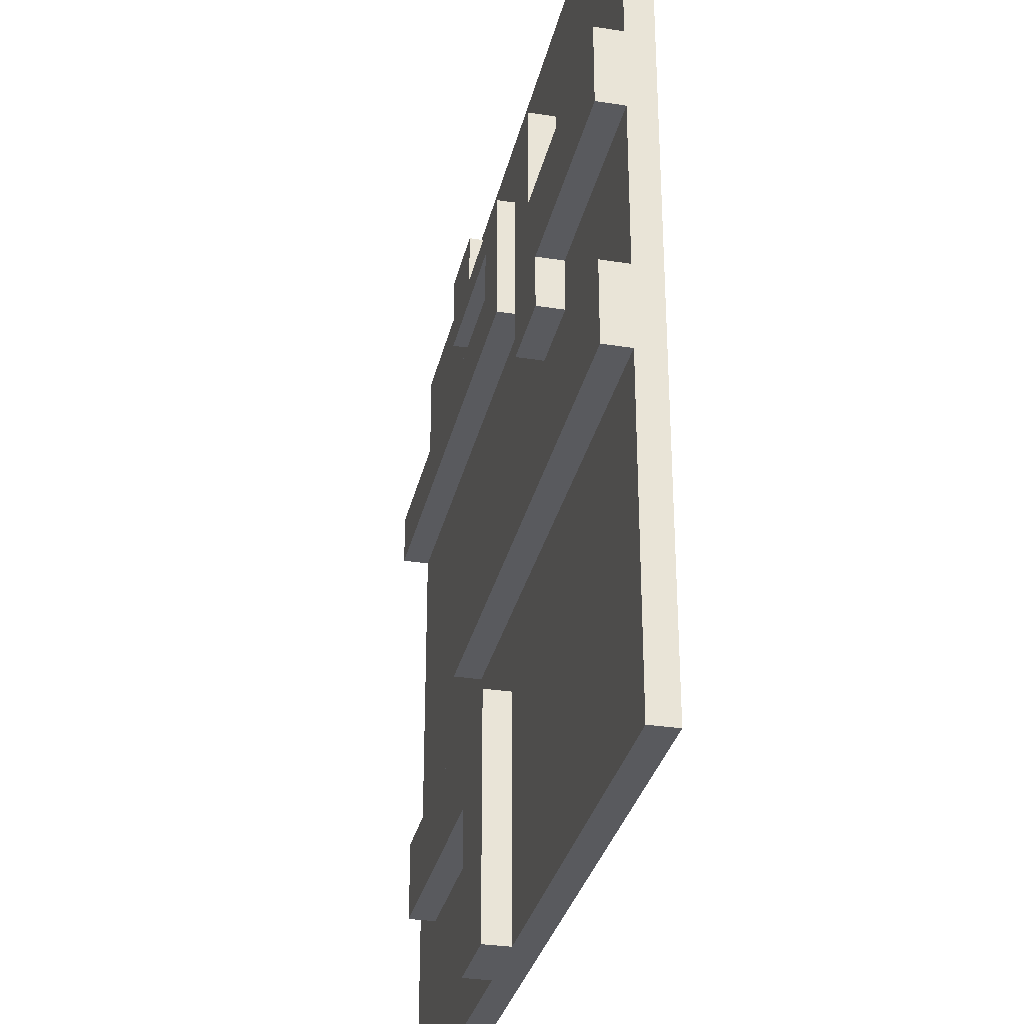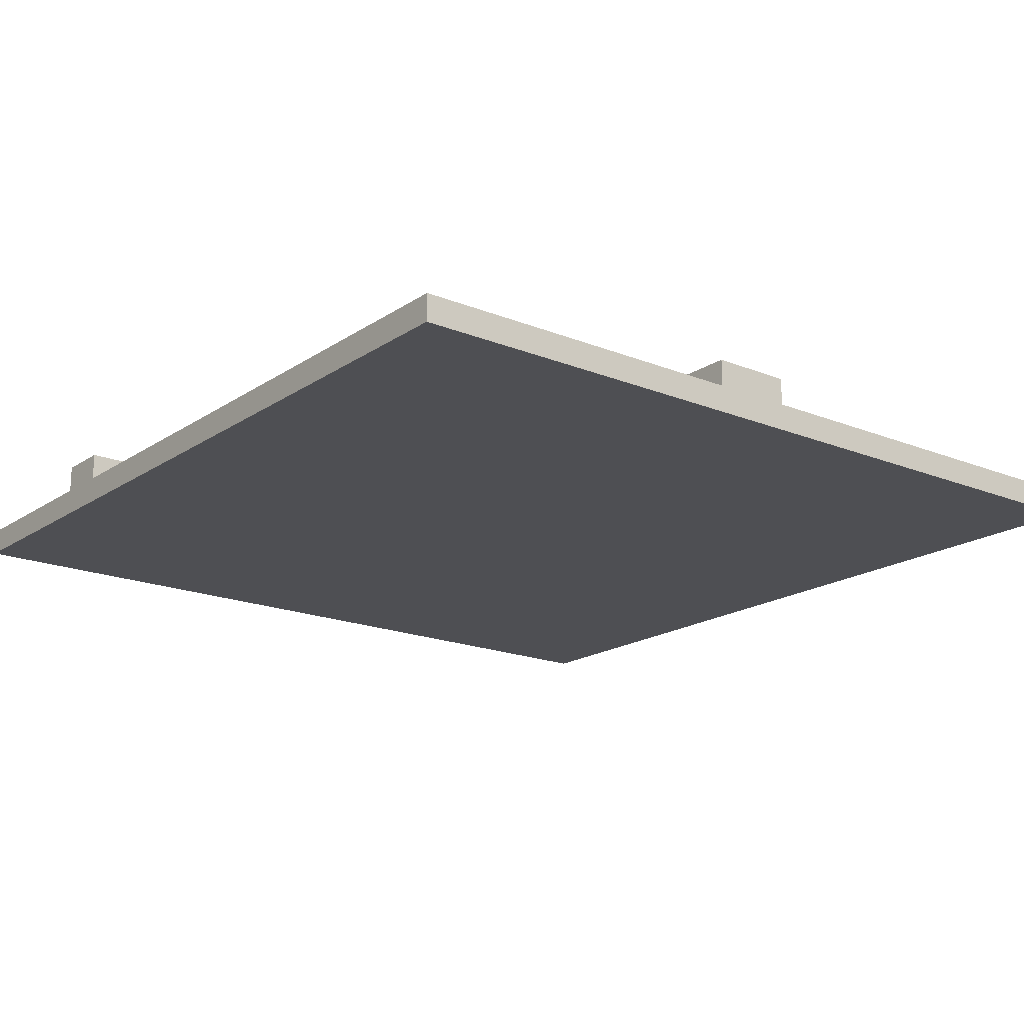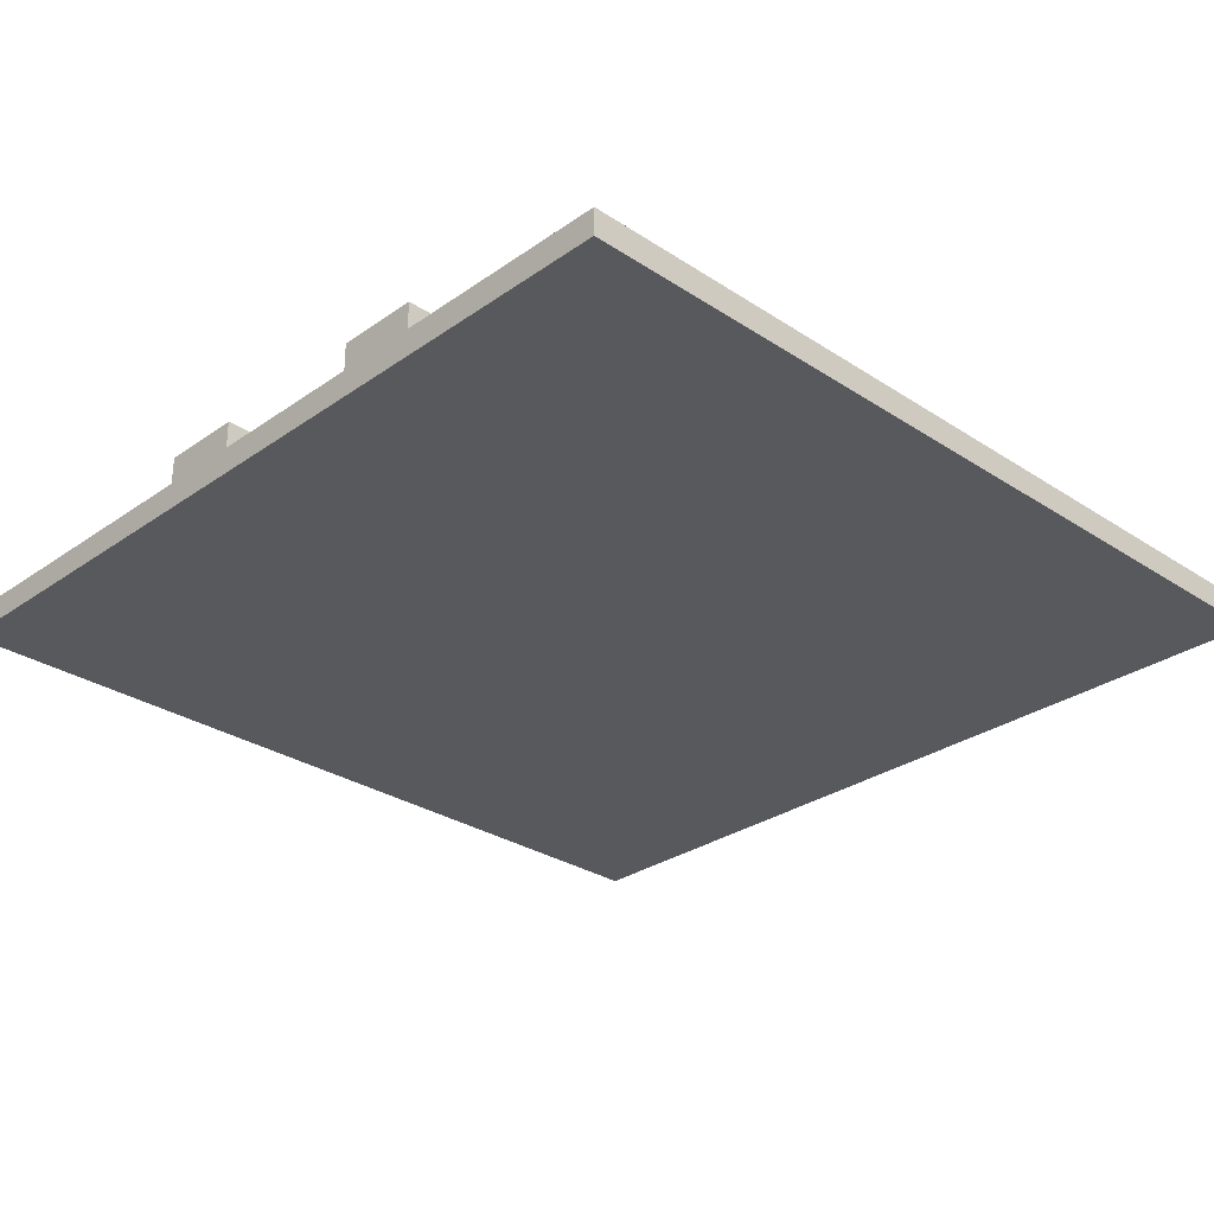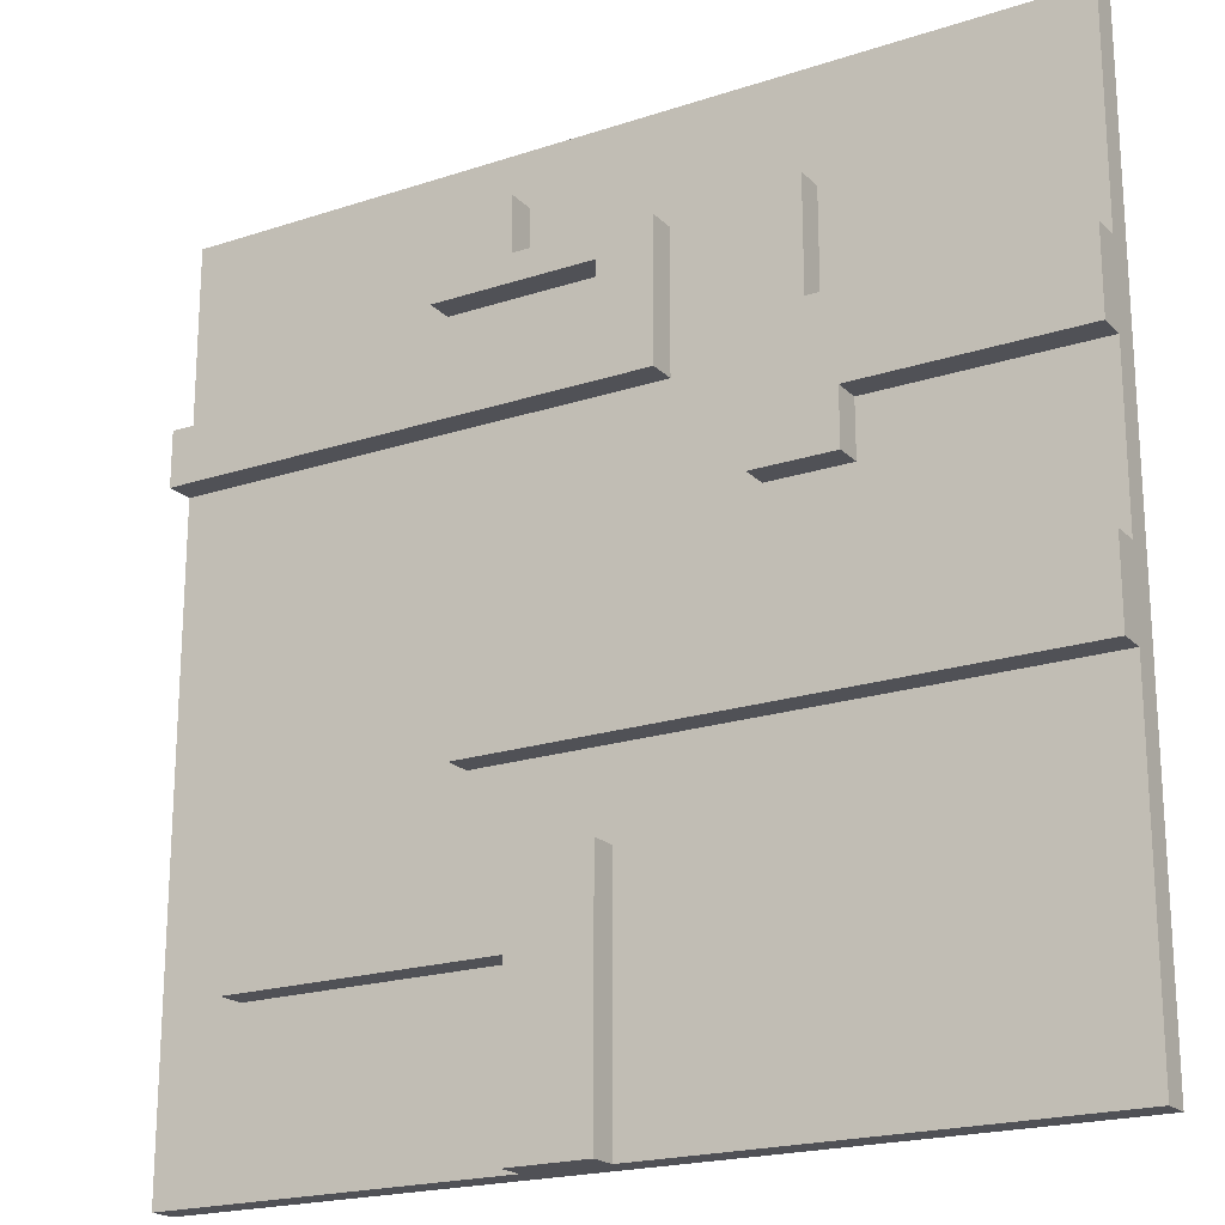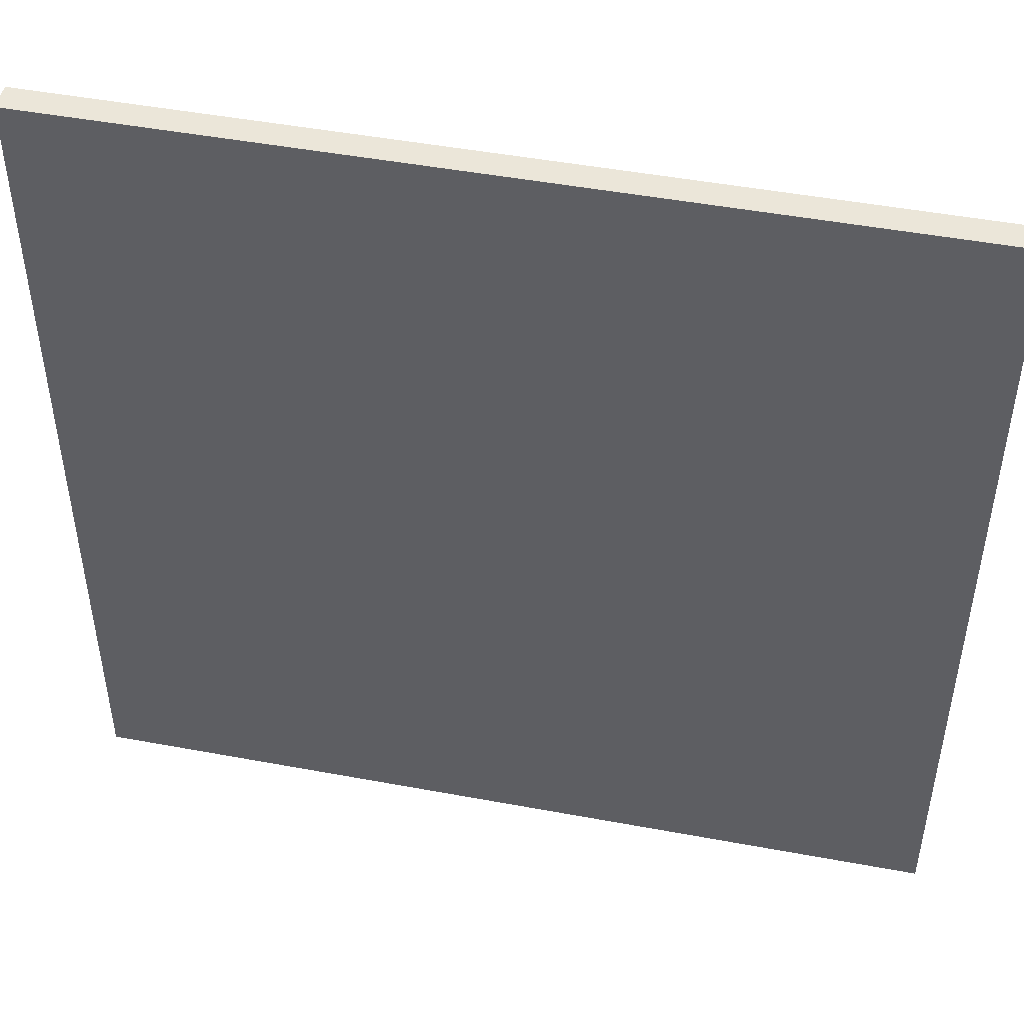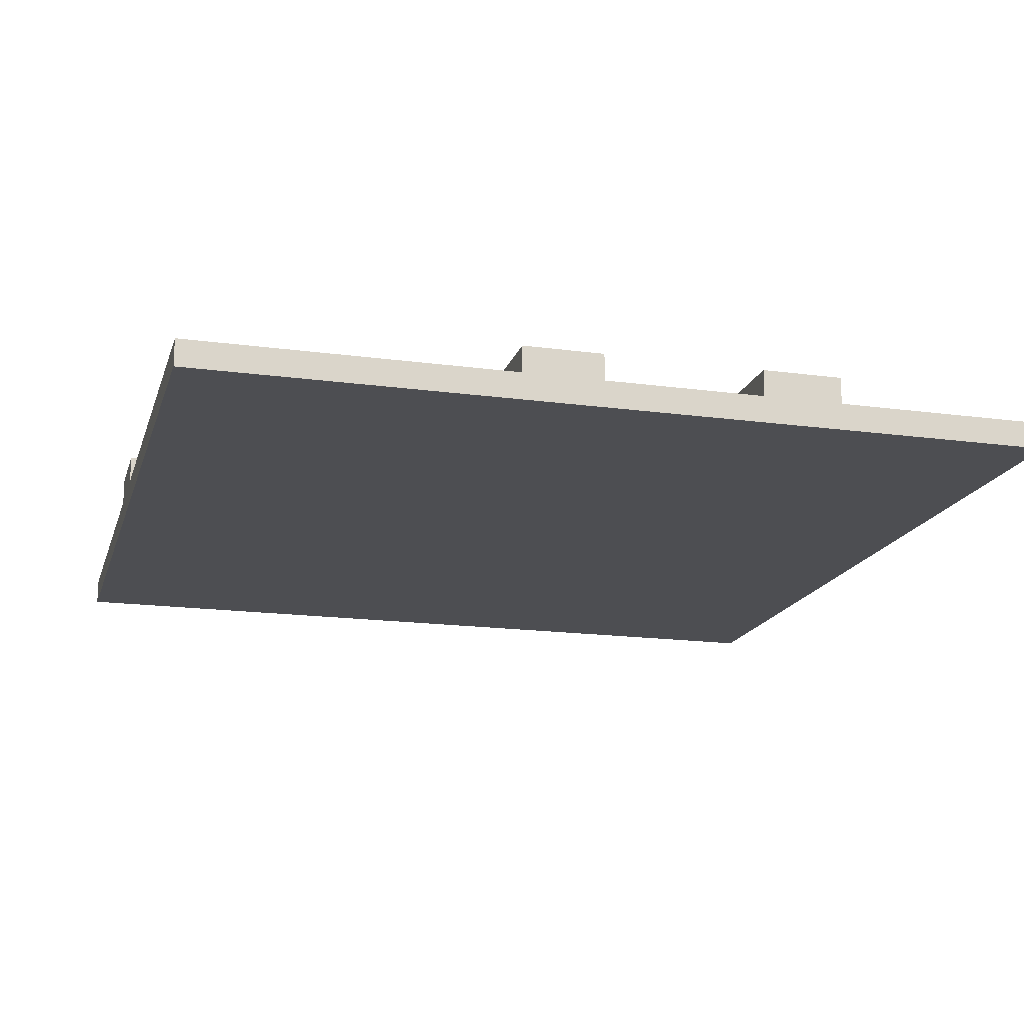
<metadata>
{"format":"obj","ext":"obj","renderer":"f3d","projection":"perspective","resolution":1024,"background":"white","views":[{"elev":-31.3,"azim":-102.6,"up":"+Z"},{"elev":-18.2,"azim":141.9,"up":"+Y"},{"elev":-29.3,"azim":-44.1,"up":"+Y"},{"elev":-20.3,"azim":-149.0,"up":"+Z"},{"elev":48.0,"azim":11.8,"up":"+Z"},{"elev":-17.1,"azim":-105.3,"up":"+Y"}]}
</metadata>
<code>
o Niveau 4
v -1.6 0 1.6
v -1.6 0 0.8
v -1.6 0 0.5
v -1.6 0 -0.1
v -1.6 0 -0.4
v -1.6 0 -1.6
v -1.6 0.1 1.6
v -1.6 0.1 0.8
v -1.6 0.1 0.5
v -1.6 0.1 -0.1
v -1.6 0.1 -0.4
v -1.6 0.1 -1.6
v -1.6 0.2 0.8
v -1.6 0.2 0.5
v -1.6 0.2 -0.1
v -1.6 0.2 -0.4
v -0.8 0.1 0.5
v -0.8 0.1 0.3
v -0.8 0.2 0.5
v -0.8 0.2 0.3
v -0.7 0.1 1.2
v -0.7 0.1 0.8
v -0.7 0.2 1.2
v -0.7 0.2 0.8
v -0.2 0.1 1.2
v -0.2 0.1 0.7
v -0.2 0.2 1.2
v -0.2 0.2 0.7
v 0 0.1 -0.7
v 0 0.1 -1.6
v 0 0.2 -0.7
v 0 0.2 -1.6
v 0.3 0.1 1.4
v 0.3 0.1 1.2
v 0.3 0.2 1.4
v 0.3 0.2 1.2
v -0.5 0.1 1.2
v -0.5 0.1 0.3
v -0.5 0.2 1.2
v -0.5 0.2 0.3
v 0 0.1 1.1
v 0 0.1 0.9
v 0 0.2 1.1
v 0 0.2 0.9
v 0.3 0.1 -1
v 0.3 0.1 -1.6
v 0.3 0.2 -1
v 0.3 0.2 -1.6
v 0.5 0.1 -0.1
v 0.5 0.1 -0.4
v 0.5 0.2 -0.1
v 0.5 0.2 -0.4
v 0.6 0.1 1.4
v 0.6 0.1 1.1
v 0.6 0.2 1.4
v 0.6 0.2 1.1
v 1.3 0.1 -0.7
v 1.3 0.1 -1
v 1.3 0.2 -0.7
v 1.3 0.2 -1
v 1.6 0 1.6
v 1.6 0 0.9
v 1.6 0 0.7
v 1.6 0 -1.6
v 1.6 0.1 1.6
v 1.6 0.1 0.9
v 1.6 0.1 0.7
v 1.6 0.1 -1.6
v 1.6 0.2 0.9
v 1.6 0.2 0.7
v -1.6 0 1.6
v -1.6 0.1 1.6
v 1.6 0 1.6
v 1.6 0.1 1.6
v 0.3 0.1 1.4
v 0.3 0.2 1.4
v 0.6 0.1 1.4
v 0.6 0.2 1.4
v -0.7 0.1 1.2
v -0.7 0.2 1.2
v -0.5 0.1 1.2
v -0.5 0.2 1.2
v -0.2 0.1 1.2
v -0.2 0.2 1.2
v 0.3 0.1 1.2
v 0.3 0.2 1.2
v 0 0.1 0.9
v 0 0.2 0.9
v 1.6 0.1 0.9
v 1.6 0.2 0.9
v -1.6 0.1 0.8
v -1.6 0.2 0.8
v -0.7 0.1 0.8
v -0.7 0.2 0.8
v -1.6 0.1 -0.1
v -1.6 0.2 -0.1
v 0.5 0.1 -0.1
v 0.5 0.2 -0.1
v 0 0.1 -0.7
v 0 0.2 -0.7
v 1.3 0.1 -0.7
v 1.3 0.2 -0.7
v 0 0.1 1.1
v 0 0.2 1.1
v 0.6 0.1 1.1
v 0.6 0.2 1.1
v -0.2 0.1 0.7
v -0.2 0.2 0.7
v 1.6 0.1 0.7
v 1.6 0.2 0.7
v -1.6 0.1 0.5
v -1.6 0.2 0.5
v -0.8 0.1 0.5
v -0.8 0.2 0.5
v -0.8 0.1 0.3
v -0.8 0.2 0.3
v -0.5 0.1 0.3
v -0.5 0.2 0.3
v -1.6 0.1 -0.4
v -1.6 0.2 -0.4
v 0.5 0.1 -0.4
v 0.5 0.2 -0.4
v 0.3 0.1 -1
v 0.3 0.2 -1
v 1.3 0.1 -1
v 1.3 0.2 -1
v -1.6 0 -1.6
v -1.6 0.1 -1.6
v 0 0 -1.6
v 0 0.1 -1.6
v 0 0.2 -1.6
v 0.3 0 -1.6
v 0.3 0.1 -1.6
v 0.3 0.2 -1.6
v 1.6 0 -1.6
v 1.6 0.1 -1.6
v -1.6 0 1.6
v 1.6 0 1.6
v 0.3 0 1.4
v 0.6 0 1.4
v -0.7 0 1.2
v -0.5 0 1.2
v -0.2 0 1.2
v 0.3 0 1.2
v 0 0 1.1
v 0.6 0 1.1
v 0 0 0.9
v 1.6 0 0.9
v -1.6 0 0.8
v -0.7 0 0.8
v -0.2 0 0.7
v 1.6 0 0.7
v -1.6 0 0.5
v -0.8 0 0.5
v 1.1 0 0.5
v 1.4 0 0.5
v 1 0 0.4
v 1.1 0 0.4
v 1.4 0 0.4
v 1.5 0 0.4
v -0.8 0 0.3
v -0.5 0 0.3
v 1 0 0.1
v 1.1 0 0.1
v 1.4 0 0.1
v 1.5 0 0.1
v 1.1 0 0
v 1.4 0 0
v -1.6 0 -0.1
v 0.5 0 -0.1
v -1.6 0 -0.4
v 0.5 0 -0.4
v 0 0 -0.7
v 1.3 0 -0.7
v -0.9 0 -0.9
v -0.6 0 -0.9
v -1 0 -1
v -0.9 0 -1
v -0.6 0 -1
v -0.5 0 -1
v 0.3 0 -1
v 1.3 0 -1
v -1 0 -1.3
v -0.9 0 -1.3
v -0.6 0 -1.3
v -0.5 0 -1.3
v -0.9 0 -1.4
v -0.6 0 -1.4
v -1.6 0 -1.6
v 0 0 -1.6
v 0.3 0 -1.6
v 1.6 0 -1.6
v -1.6 0.1 1.6
v 1.6 0.1 1.6
v 0.3 0.1 1.4
v 0.6 0.1 1.4
v -0.7 0.1 1.2
v -0.5 0.1 1.2
v -0.2 0.1 1.2
v 0.3 0.1 1.2
v 0 0.1 1.1
v 0.6 0.1 1.1
v 0 0.1 0.9
v 1.6 0.1 0.9
v -1.6 0.1 0.8
v -0.7 0.1 0.8
v -0.2 0.1 0.7
v 1.6 0.1 0.7
v -1.6 0.1 0.5
v -0.8 0.1 0.5
v 1.1 0.1 0.5
v 1.4 0.1 0.5
v 1 0.1 0.4
v 1.1 0.1 0.4
v 1.4 0.1 0.4
v 1.5 0.1 0.4
v -0.8 0.1 0.3
v -0.5 0.1 0.3
v 1 0.1 0.1
v 1.1 0.1 0.1
v 1.4 0.1 0.1
v 1.5 0.1 0.1
v 1.1 0.1 0
v 1.4 0.1 0
v -1.6 0.1 -0.1
v 0.5 0.1 -0.1
v -1.6 0.1 -0.4
v 0.5 0.1 -0.4
v 0 0.1 -0.7
v 1.3 0.1 -0.7
v -0.9 0.1 -0.9
v -0.6 0.1 -0.9
v -1 0.1 -1
v -0.9 0.1 -1
v -0.6 0.1 -1
v -0.5 0.1 -1
v 0.3 0.1 -1
v 1.3 0.1 -1
v -1 0.1 -1.3
v -0.9 0.1 -1.3
v -0.6 0.1 -1.3
v -0.5 0.1 -1.3
v -0.9 0.1 -1.4
v -0.6 0.1 -1.4
v -1.6 0.1 -1.6
v 0 0.1 -1.6
v 0.3 0.1 -1.6
v 1.6 0.1 -1.6
v 0.3 0.2 1.4
v 0.6 0.2 1.4
v -0.7 0.2 1.2
v -0.5 0.2 1.2
v -0.2 0.2 1.2
v 0.3 0.2 1.2
v 0 0.2 1.1
v 0.6 0.2 1.1
v 0 0.2 0.9
v 1.6 0.2 0.9
v -1.6 0.2 0.8
v -0.7 0.2 0.8
v -0.2 0.2 0.7
v 1.6 0.2 0.7
v -1.6 0.2 0.5
v -0.8 0.2 0.5
v -0.8 0.2 0.3
v -0.5 0.2 0.3
v -1.6 0.2 -0.1
v 0.5 0.2 -0.1
v -1.6 0.2 -0.4
v 0.5 0.2 -0.4
v 0 0.2 -0.7
v 1.3 0.2 -0.7
v 0.3 0.2 -1
v 1.3 0.2 -1
v 0 0.2 -1.6
v 0.3 0.2 -1.6
f 7 2 1
f 8 3 2
f 8 2 7
f 9 4 3
f 9 3 8
f 10 5 4
f 10 4 9
f 11 6 5
f 11 5 10
f 12 6 11
f 13 9 8
f 14 9 13
f 15 11 10
f 16 11 15
f 19 18 17
f 20 18 19
f 23 22 21
f 24 22 23
f 27 26 25
f 28 26 27
f 31 30 29
f 32 30 31
f 35 34 33
f 36 34 35
f 37 38 39
f 39 38 40
f 41 42 43
f 43 42 44
f 45 46 47
f 47 46 48
f 49 50 51
f 51 50 52
f 53 54 55
f 55 54 56
f 57 58 59
f 59 58 60
f 61 62 65
f 62 63 66
f 65 62 66
f 63 64 67
f 66 63 67
f 67 64 68
f 66 67 69
f 69 67 70
f 73 72 71
f 74 72 73
f 77 76 75
f 78 76 77
f 81 80 79
f 82 80 81
f 85 84 83
f 86 84 85
f 89 88 87
f 90 88 89
f 93 92 91
f 94 92 93
f 97 96 95
f 98 96 97
f 101 100 99
f 102 100 101
f 103 104 105
f 105 104 106
f 107 108 109
f 109 108 110
f 111 112 113
f 113 112 114
f 115 116 117
f 117 116 118
f 119 120 121
f 121 120 122
f 123 124 125
f 125 124 126
f 127 128 129
f 129 128 130
f 129 130 132
f 130 131 133
f 132 130 133
f 133 131 134
f 132 133 135
f 135 133 136
f 139 138 137
f 140 138 139
f 141 139 137
f 142 139 141
f 143 139 142
f 144 140 139
f 144 139 143
f 145 144 143
f 146 138 140
f 146 144 145
f 146 140 144
f 147 145 143
f 147 146 145
f 148 138 146
f 148 146 147
f 149 141 137
f 150 142 141
f 150 141 149
f 151 147 143
f 151 143 142
f 151 148 147
f 152 148 151
f 153 150 149
f 154 150 153
f 155 152 151
f 156 152 155
f 157 155 151
f 158 156 155
f 158 155 157
f 159 152 156
f 159 156 158
f 160 152 159
f 161 150 154
f 161 154 153
f 162 142 150
f 162 150 161
f 162 151 142
f 162 157 151
f 163 158 157
f 163 157 162
f 163 162 161
f 164 159 158
f 164 158 163
f 165 160 159
f 165 159 164
f 166 152 160
f 166 160 165
f 167 165 164
f 167 164 163
f 168 166 165
f 168 165 167
f 169 161 153
f 169 163 161
f 169 168 167
f 169 167 163
f 170 168 169
f 171 170 169
f 172 168 170
f 172 170 171
f 173 172 171
f 174 168 172
f 174 172 173
f 175 173 171
f 176 173 175
f 177 175 171
f 178 176 175
f 178 175 177
f 179 173 176
f 179 176 178
f 180 173 179
f 181 174 173
f 182 168 174
f 182 174 181
f 183 178 177
f 183 177 171
f 184 179 178
f 184 178 183
f 185 180 179
f 185 179 184
f 186 173 180
f 186 180 185
f 187 185 184
f 187 184 183
f 188 186 185
f 188 185 187
f 189 183 171
f 189 187 183
f 189 188 187
f 190 181 173
f 190 188 189
f 190 173 186
f 190 186 188
f 191 182 181
f 191 181 190
f 192 166 168
f 192 182 191
f 192 152 166
f 192 168 182
f 193 194 195
f 195 194 196
f 193 195 197
f 197 195 198
f 198 195 199
f 199 195 200
f 196 194 202
f 201 202 203
f 202 194 204
f 203 202 204
f 193 197 205
f 205 197 206
f 198 199 207
f 207 208 211
f 211 208 212
f 207 211 213
f 211 212 214
f 213 211 214
f 212 208 215
f 214 212 215
f 215 208 216
f 209 210 217
f 198 207 218
f 207 213 218
f 213 214 219
f 217 218 219
f 218 213 219
f 214 215 220
f 219 214 220
f 215 216 221
f 220 215 221
f 216 208 222
f 221 216 222
f 220 221 223
f 219 220 223
f 221 222 224
f 223 221 224
f 209 217 225
f 219 223 225
f 223 224 225
f 217 219 225
f 225 224 226
f 226 224 228
f 227 228 229
f 228 224 230
f 229 228 230
f 227 229 231
f 231 229 232
f 227 231 233
f 231 232 234
f 233 231 234
f 232 229 235
f 234 232 235
f 235 229 236
f 230 224 238
f 233 234 239
f 227 233 239
f 234 235 240
f 239 234 240
f 235 236 241
f 240 235 241
f 236 229 242
f 241 236 242
f 240 241 243
f 239 240 243
f 241 242 244
f 243 241 244
f 227 239 245
f 239 243 245
f 243 244 245
f 242 229 246
f 245 244 246
f 244 242 246
f 237 238 247
f 224 222 248
f 247 238 248
f 222 208 248
f 238 224 248
f 249 250 254
f 253 254 255
f 254 250 256
f 255 254 256
f 253 255 257
f 251 252 260
f 257 258 261
f 253 257 261
f 261 258 262
f 259 260 263
f 263 260 264
f 264 260 265
f 260 252 266
f 265 260 266
f 267 268 269
f 269 268 270
f 271 272 273
f 273 272 274
f 271 273 275
f 275 273 276

</code>
